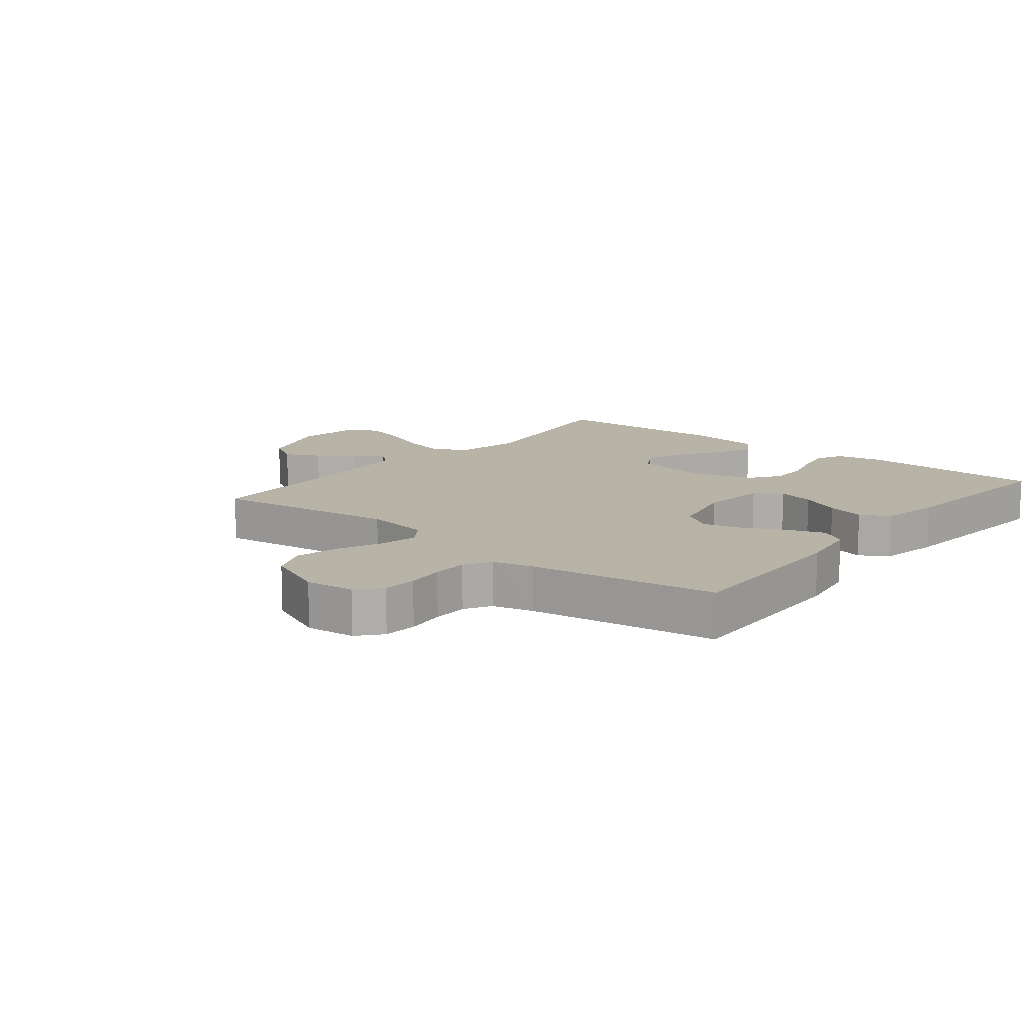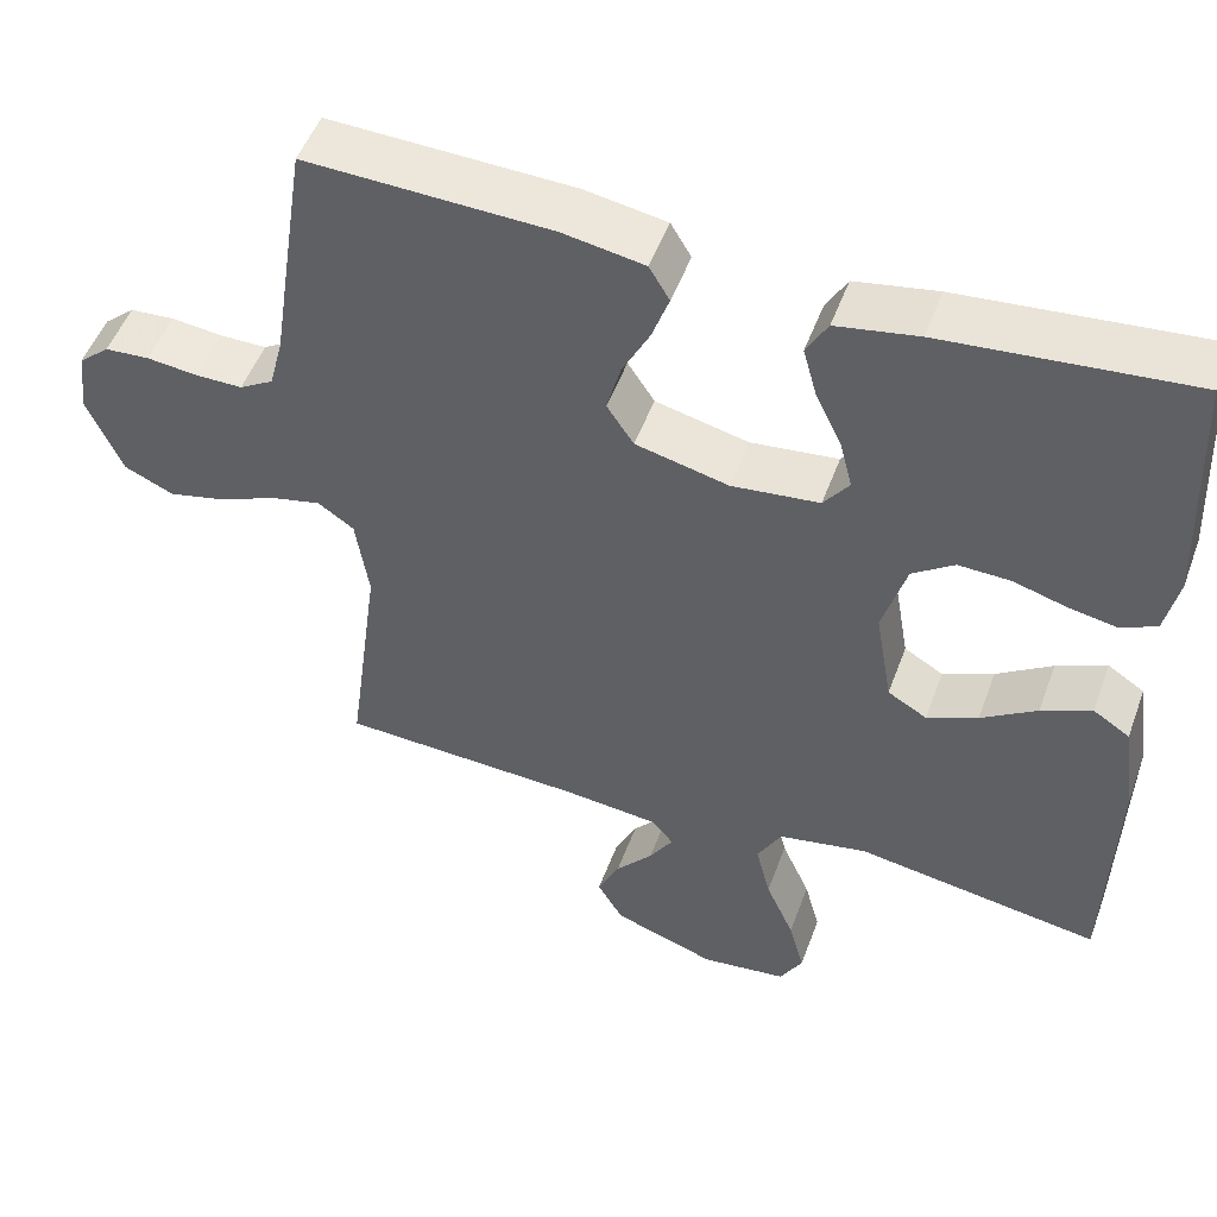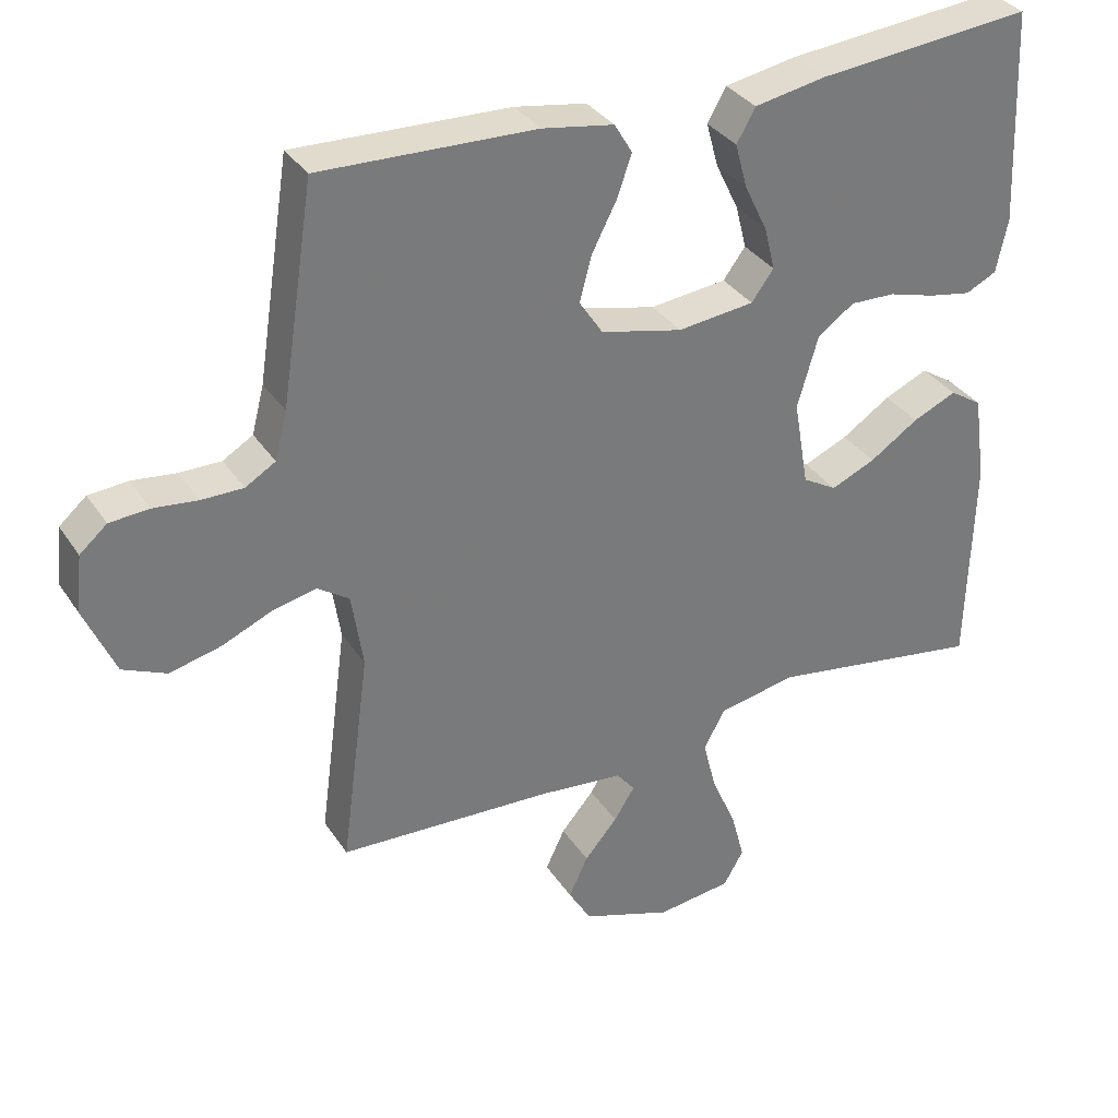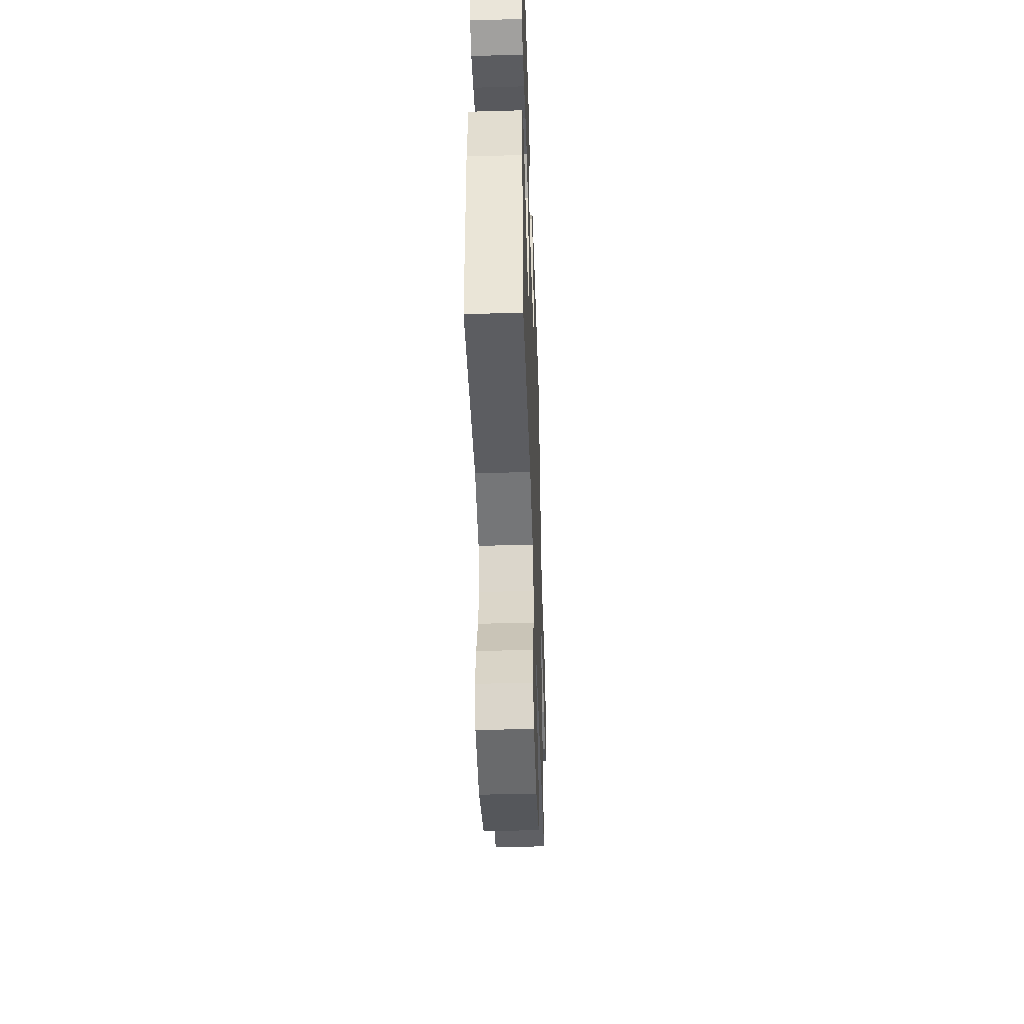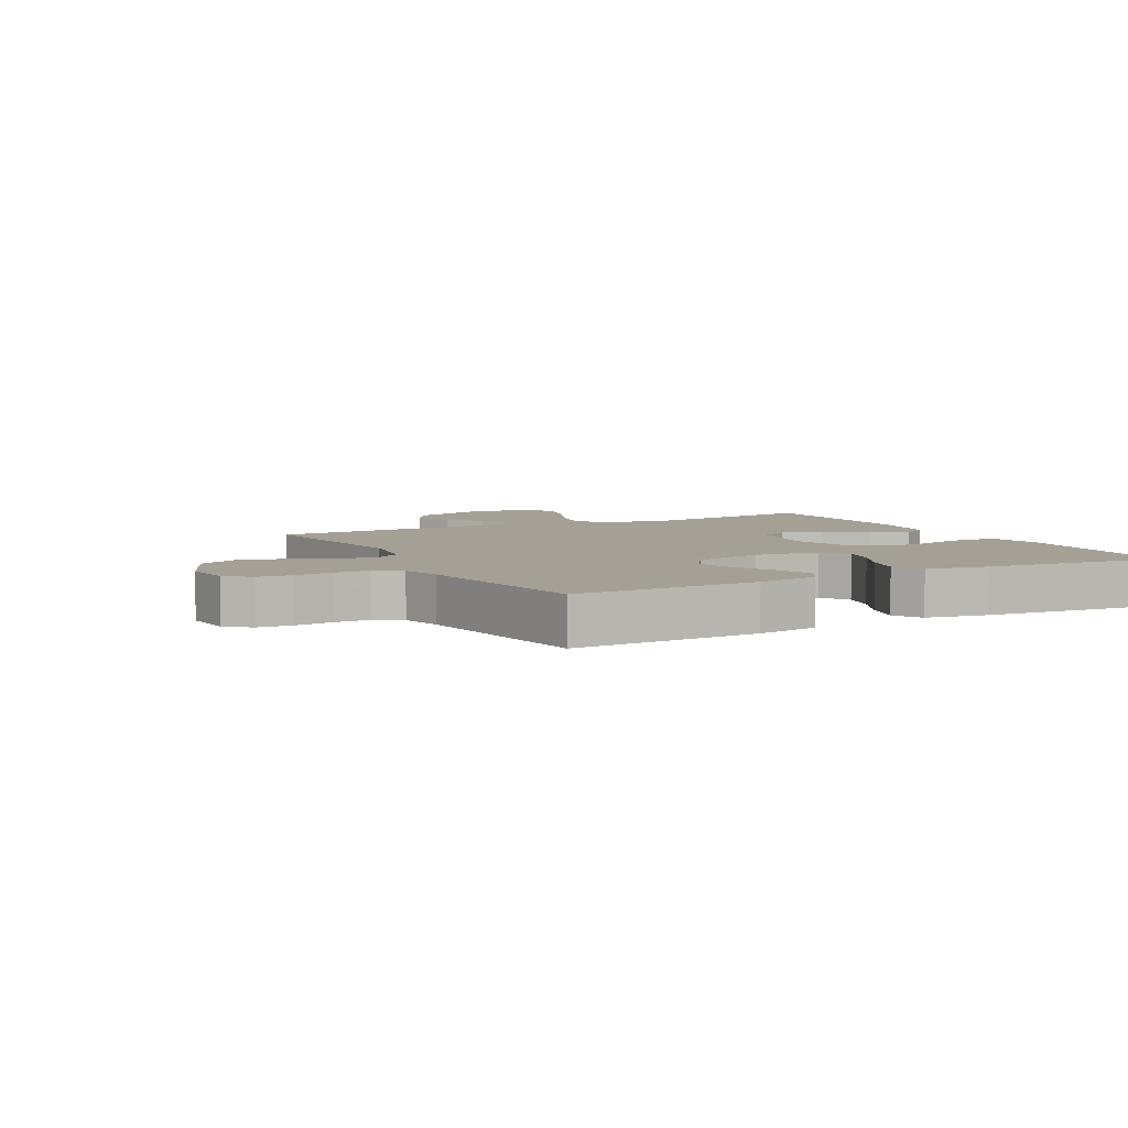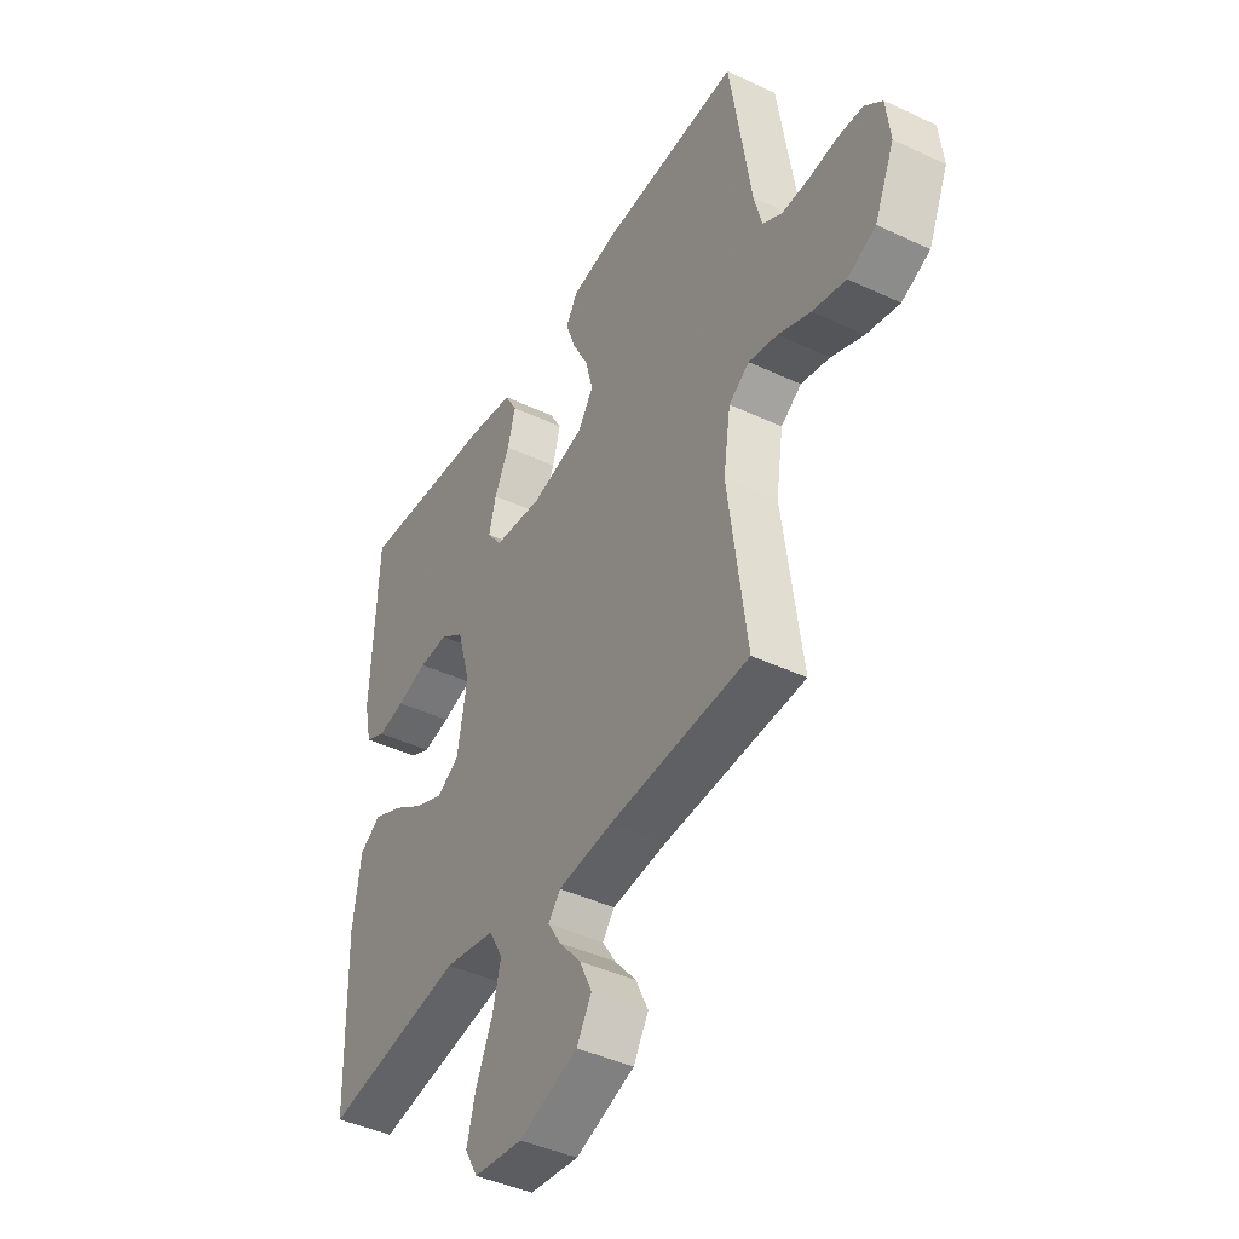
<metadata>
{"format":"obj","ext":"obj","renderer":"f3d","projection":"perspective","resolution":1024,"background":"white","views":[{"elev":12.8,"azim":-51.0,"up":"+Y"},{"elev":50.7,"azim":19.9,"up":"+Z"},{"elev":33.7,"azim":-28.4,"up":"+Z"},{"elev":-45.9,"azim":91.9,"up":"+Z"},{"elev":5.7,"azim":-27.9,"up":"+Y"},{"elev":-42.7,"azim":-119.3,"up":"+Z"}]}
</metadata>
<code>
v 0.5 0.07 -0.5
v 0.2 0.07 -0.453
v 0.091 0.07 -0.474
v 0.061 0.07 -0.528
v 0.079 0.07 -0.601
v 0.114 0.07 -0.68
v 0.133 0.07 -0.751
v 0.105 0.07 -0.8
v 0 0.07 -0.813
v -0.126 0.07 -0.769
v -0.158 0.07 -0.715
v -0.131 0.07 -0.658
v -0.085 0.07 -0.604
v -0.056 0.07 -0.558
v -0.082 0.07 -0.526
v -0.2 0.07 -0.514
v -0.5 0.07 -0.5
v -0.46 0.07 -0.2
v -0.476 0.07 -0.095
v -0.52 0.07 -0.065
v -0.582 0.07 -0.079
v -0.652 0.07 -0.109
v -0.723 0.07 -0.126
v -0.784 0.07 -0.099
v -0.827 0.07 0
v -0.818 0.07 0.079
v -0.78 0.07 0.112
v -0.725 0.07 0.116
v -0.663 0.07 0.109
v -0.605 0.07 0.109
v -0.563 0.07 0.134
v -0.546 0.07 0.2
v -0.5 0.07 0.5
v -0.2 0.07 0.49
v -0.1 0.07 0.473
v -0.075 0.07 0.431
v -0.096 0.07 0.372
v -0.13 0.07 0.306
v -0.147 0.07 0.243
v -0.114 0.07 0.193
v 0 0.07 0.166
v 0.107 0.07 0.178
v 0.138 0.07 0.22
v 0.123 0.07 0.28
v 0.091 0.07 0.346
v 0.074 0.07 0.408
v 0.1 0.07 0.454
v 0.2 0.07 0.472
v 0.5 0.07 0.5
v 0.513 0.07 0.2
v 0.497 0.07 0.125
v 0.454 0.07 0.104
v 0.395 0.07 0.115
v 0.329 0.07 0.134
v 0.266 0.07 0.136
v 0.215 0.07 0.1
v 0.186 0.07 0
v 0.207 0.07 -0.121
v 0.255 0.07 -0.149
v 0.317 0.07 -0.122
v 0.385 0.07 -0.077
v 0.446 0.07 -0.05
v 0.491 0.07 -0.079
v 0.508 0.07 -0.2
v 0.5 0 -0.5
v 0.2 0 -0.453
v 0.091 0 -0.474
v 0.061 0 -0.528
v 0.079 0 -0.601
v 0.114 0 -0.68
v 0.133 0 -0.751
v 0.105 0 -0.8
v 0 0 -0.813
v -0.126 0 -0.769
v -0.158 0 -0.715
v -0.131 0 -0.658
v -0.085 0 -0.604
v -0.056 0 -0.558
v -0.082 0 -0.526
v -0.2 0 -0.514
v -0.5 0 -0.5
v -0.46 0 -0.2
v -0.476 0 -0.095
v -0.52 0 -0.065
v -0.582 0 -0.079
v -0.652 0 -0.109
v -0.723 0 -0.126
v -0.784 0 -0.099
v -0.827 0 0
v -0.818 0 0.079
v -0.78 0 0.112
v -0.725 0 0.116
v -0.663 0 0.109
v -0.605 0 0.109
v -0.563 0 0.134
v -0.546 0 0.2
v -0.5 0 0.5
v -0.2 0 0.49
v -0.1 0 0.473
v -0.075 0 0.431
v -0.096 0 0.372
v -0.13 0 0.306
v -0.147 0 0.243
v -0.114 0 0.193
v 0 0 0.166
v 0.107 0 0.178
v 0.138 0 0.22
v 0.123 0 0.28
v 0.091 0 0.346
v 0.074 0 0.408
v 0.1 0 0.454
v 0.2 0 0.472
v 0.5 0 0.5
v 0.513 0 0.2
v 0.497 0 0.125
v 0.454 0 0.104
v 0.395 0 0.115
v 0.329 0 0.134
v 0.266 0 0.136
v 0.215 0 0.1
v 0.186 0 0
v 0.207 0 -0.121
v 0.255 0 -0.149
v 0.317 0 -0.122
v 0.385 0 -0.077
v 0.446 0 -0.05
v 0.491 0 -0.079
v 0.508 0 -0.2
f 64 1 2
f 63 64 2
f 62 63 2
f 61 62 2
f 60 61 2
f 59 60 2 3
f 58 59 3 4
f 57 58 4
f 52 53 54
f 51 52 54
f 50 51 54
f 49 50 54
f 48 49 54
f 47 48 54
f 46 47 54
f 45 46 54
f 44 45 54
f 43 44 54 55
f 42 43 55 56
f 36 37 38
f 35 36 38
f 34 35 38
f 33 34 38
f 32 33 38
f 31 32 38 39
f 30 31 39 40
f 27 28 29
f 26 27 29
f 25 26 29
f 24 25 29
f 23 24 29
f 22 23 29
f 21 22 29
f 20 21 29 30
f 30 40 41
f 20 30 41
f 19 20 41
f 16 17 18
f 42 56 57
f 41 42 57
f 19 41 57
f 18 19 57
f 16 18 57
f 15 16 57
f 11 12 13
f 10 11 13
f 9 10 13
f 8 9 13
f 7 8 13
f 6 7 13
f 5 6 13
f 14 15 57 4
f 4 5 13 14
f 66 65 128
f 66 128 127
f 66 127 126
f 66 126 125
f 66 125 124
f 67 66 124 123
f 68 67 123 122
f 68 122 121
f 118 117 116
f 118 116 115
f 118 115 114
f 118 114 113
f 118 113 112
f 118 112 111
f 118 111 110
f 118 110 109
f 118 109 108
f 119 118 108 107
f 120 119 107 106
f 102 101 100
f 102 100 99
f 102 99 98
f 102 98 97
f 102 97 96
f 103 102 96 95
f 104 103 95 94
f 93 92 91
f 93 91 90
f 93 90 89
f 93 89 88
f 93 88 87
f 93 87 86
f 93 86 85
f 94 93 85 84
f 105 104 94
f 105 94 84
f 105 84 83
f 82 81 80
f 121 120 106
f 121 106 105
f 121 105 83
f 121 83 82
f 121 82 80
f 121 80 79
f 77 76 75
f 77 75 74
f 77 74 73
f 77 73 72
f 77 72 71
f 77 71 70
f 77 70 69
f 68 121 79 78
f 78 77 69 68
f 1 65 66 2
f 2 66 67 3
f 3 67 68 4
f 4 68 69 5
f 5 69 70 6
f 6 70 71 7
f 7 71 72 8
f 8 72 73 9
f 9 73 74 10
f 10 74 75 11
f 11 75 76 12
f 12 76 77 13
f 13 77 78 14
f 14 78 79 15
f 15 79 80 16
f 16 80 81 17
f 17 81 82 18
f 18 82 83 19
f 19 83 84 20
f 20 84 85 21
f 21 85 86 22
f 22 86 87 23
f 23 87 88 24
f 24 88 89 25
f 25 89 90 26
f 26 90 91 27
f 27 91 92 28
f 28 92 93 29
f 29 93 94 30
f 30 94 95 31
f 31 95 96 32
f 32 96 97 33
f 33 97 98 34
f 34 98 99 35
f 35 99 100 36
f 36 100 101 37
f 37 101 102 38
f 38 102 103 39
f 39 103 104 40
f 40 104 105 41
f 41 105 106 42
f 42 106 107 43
f 43 107 108 44
f 44 108 109 45
f 45 109 110 46
f 46 110 111 47
f 47 111 112 48
f 48 112 113 49
f 49 113 114 50
f 50 114 115 51
f 51 115 116 52
f 52 116 117 53
f 53 117 118 54
f 54 118 119 55
f 55 119 120 56
f 56 120 121 57
f 57 121 122 58
f 58 122 123 59
f 59 123 124 60
f 60 124 125 61
f 61 125 126 62
f 62 126 127 63
f 63 127 128 64
f 64 128 65 1

</code>
